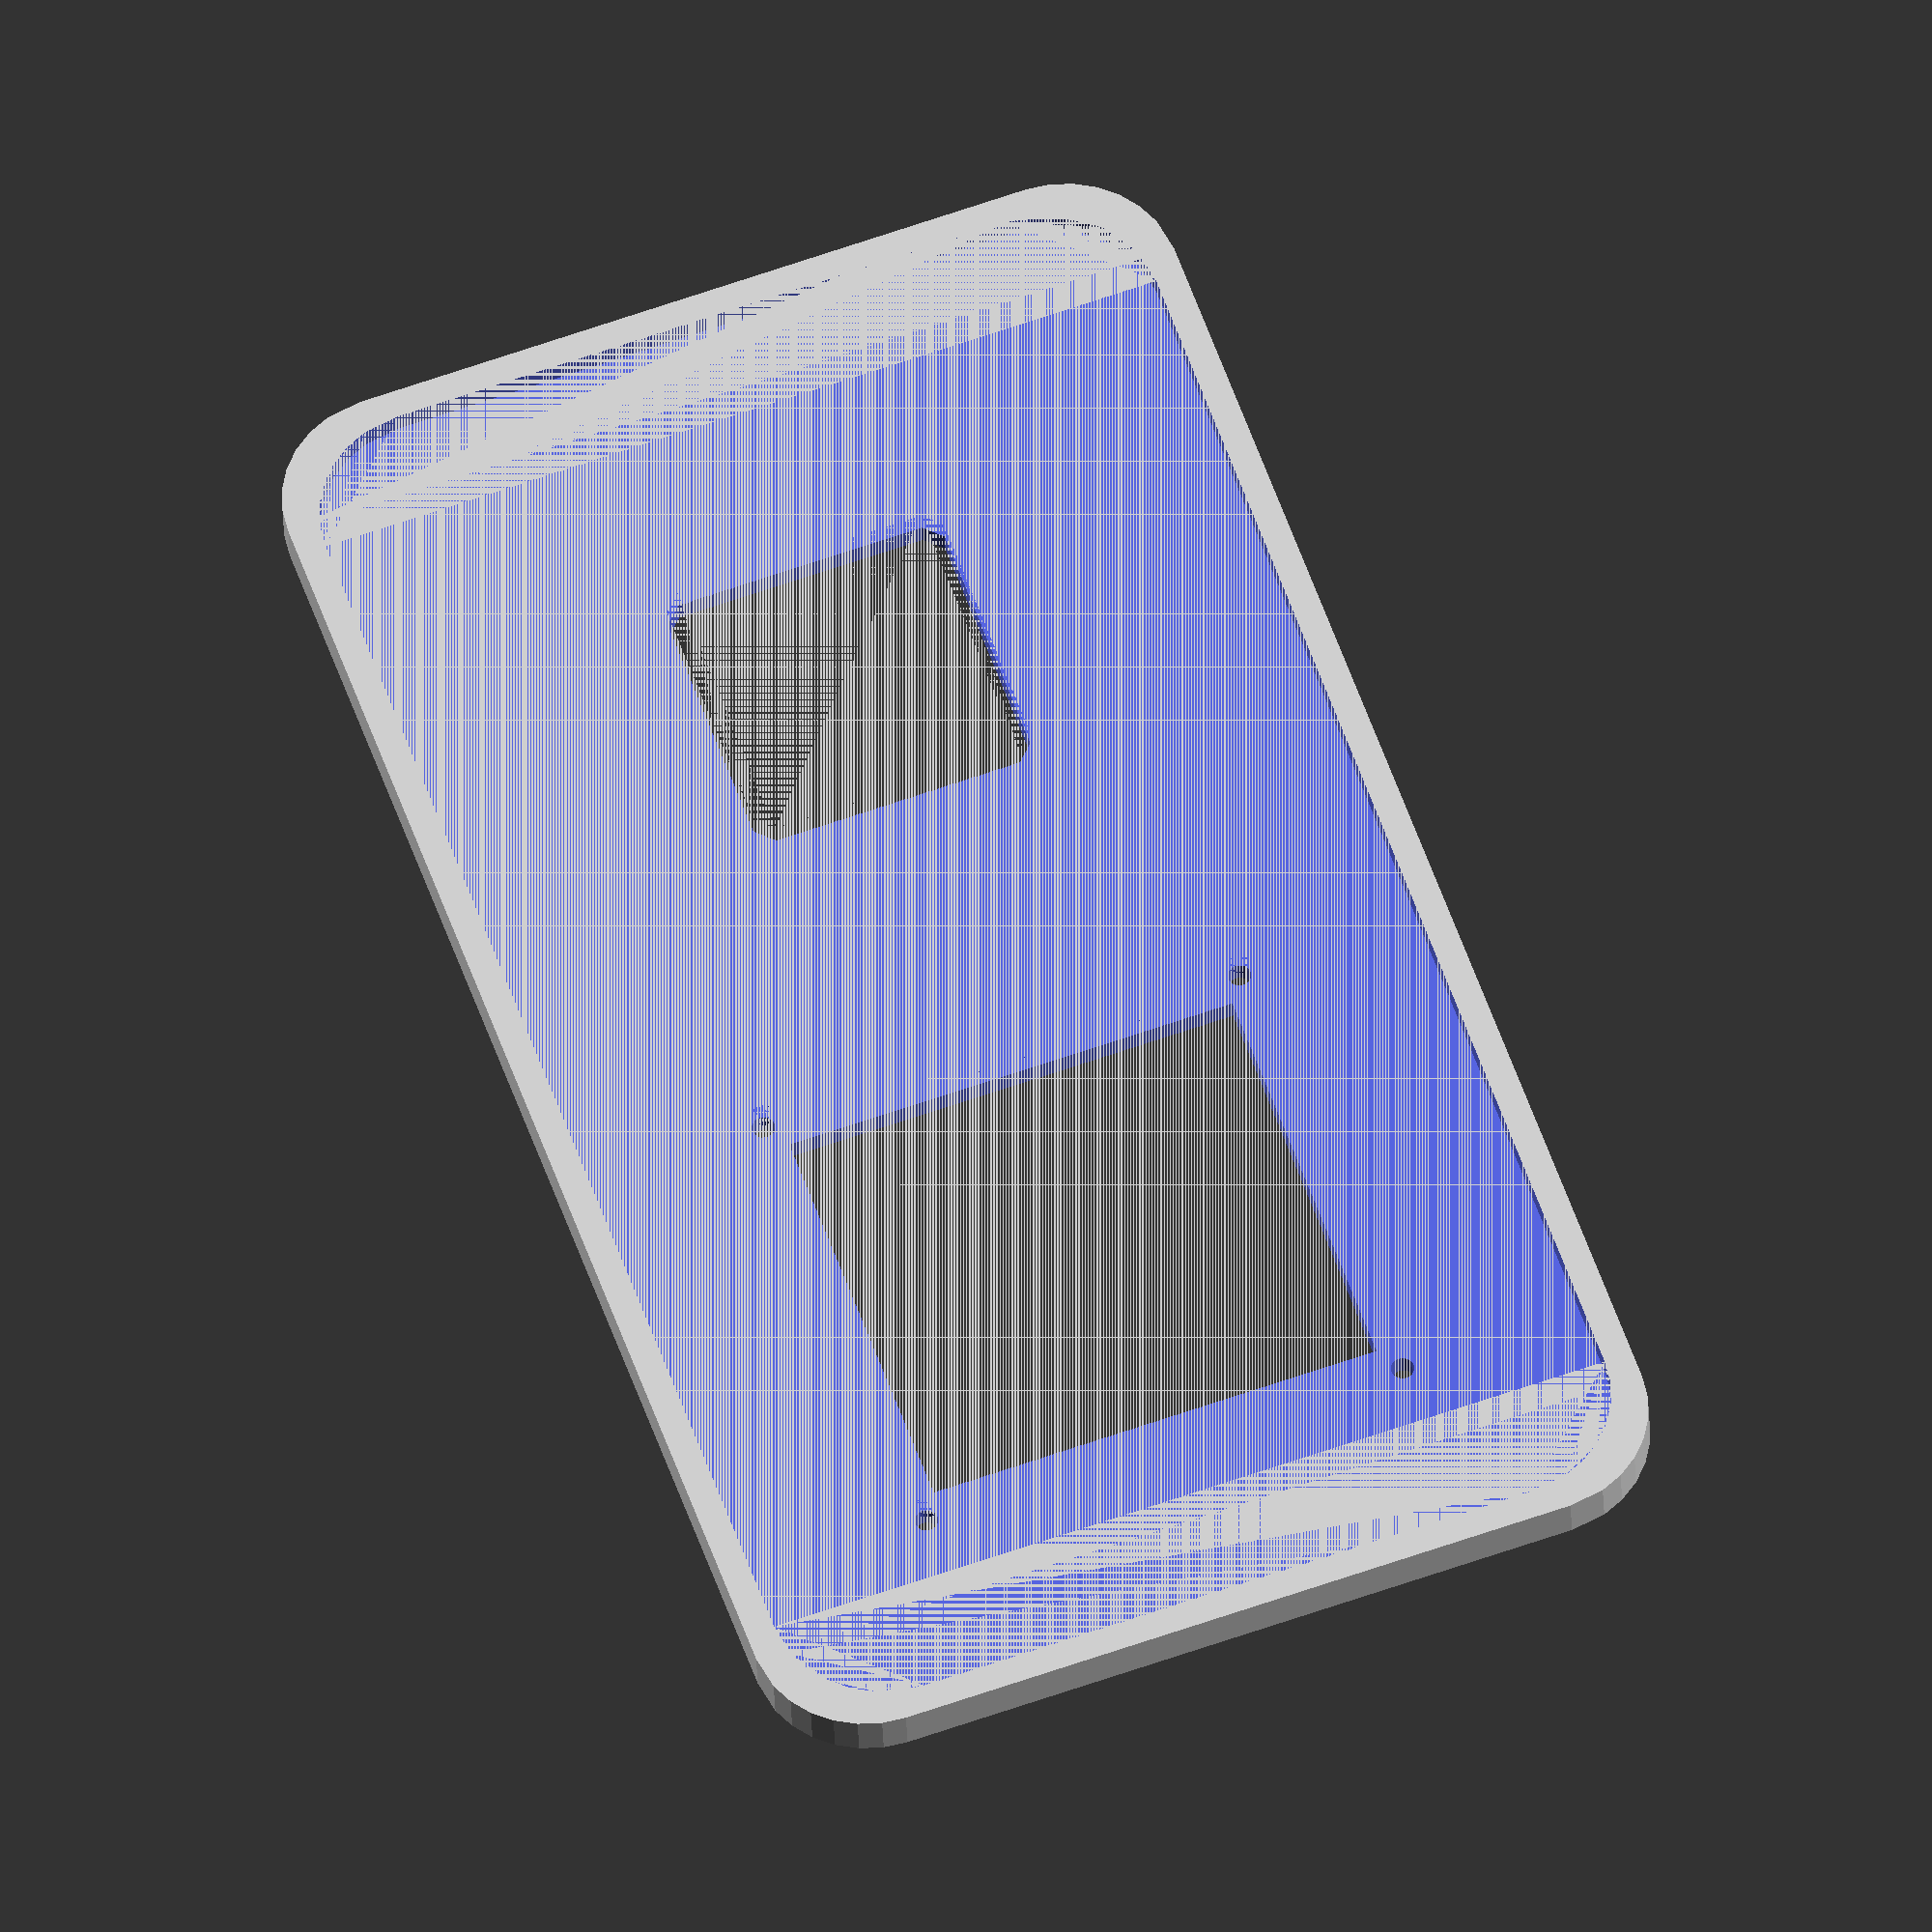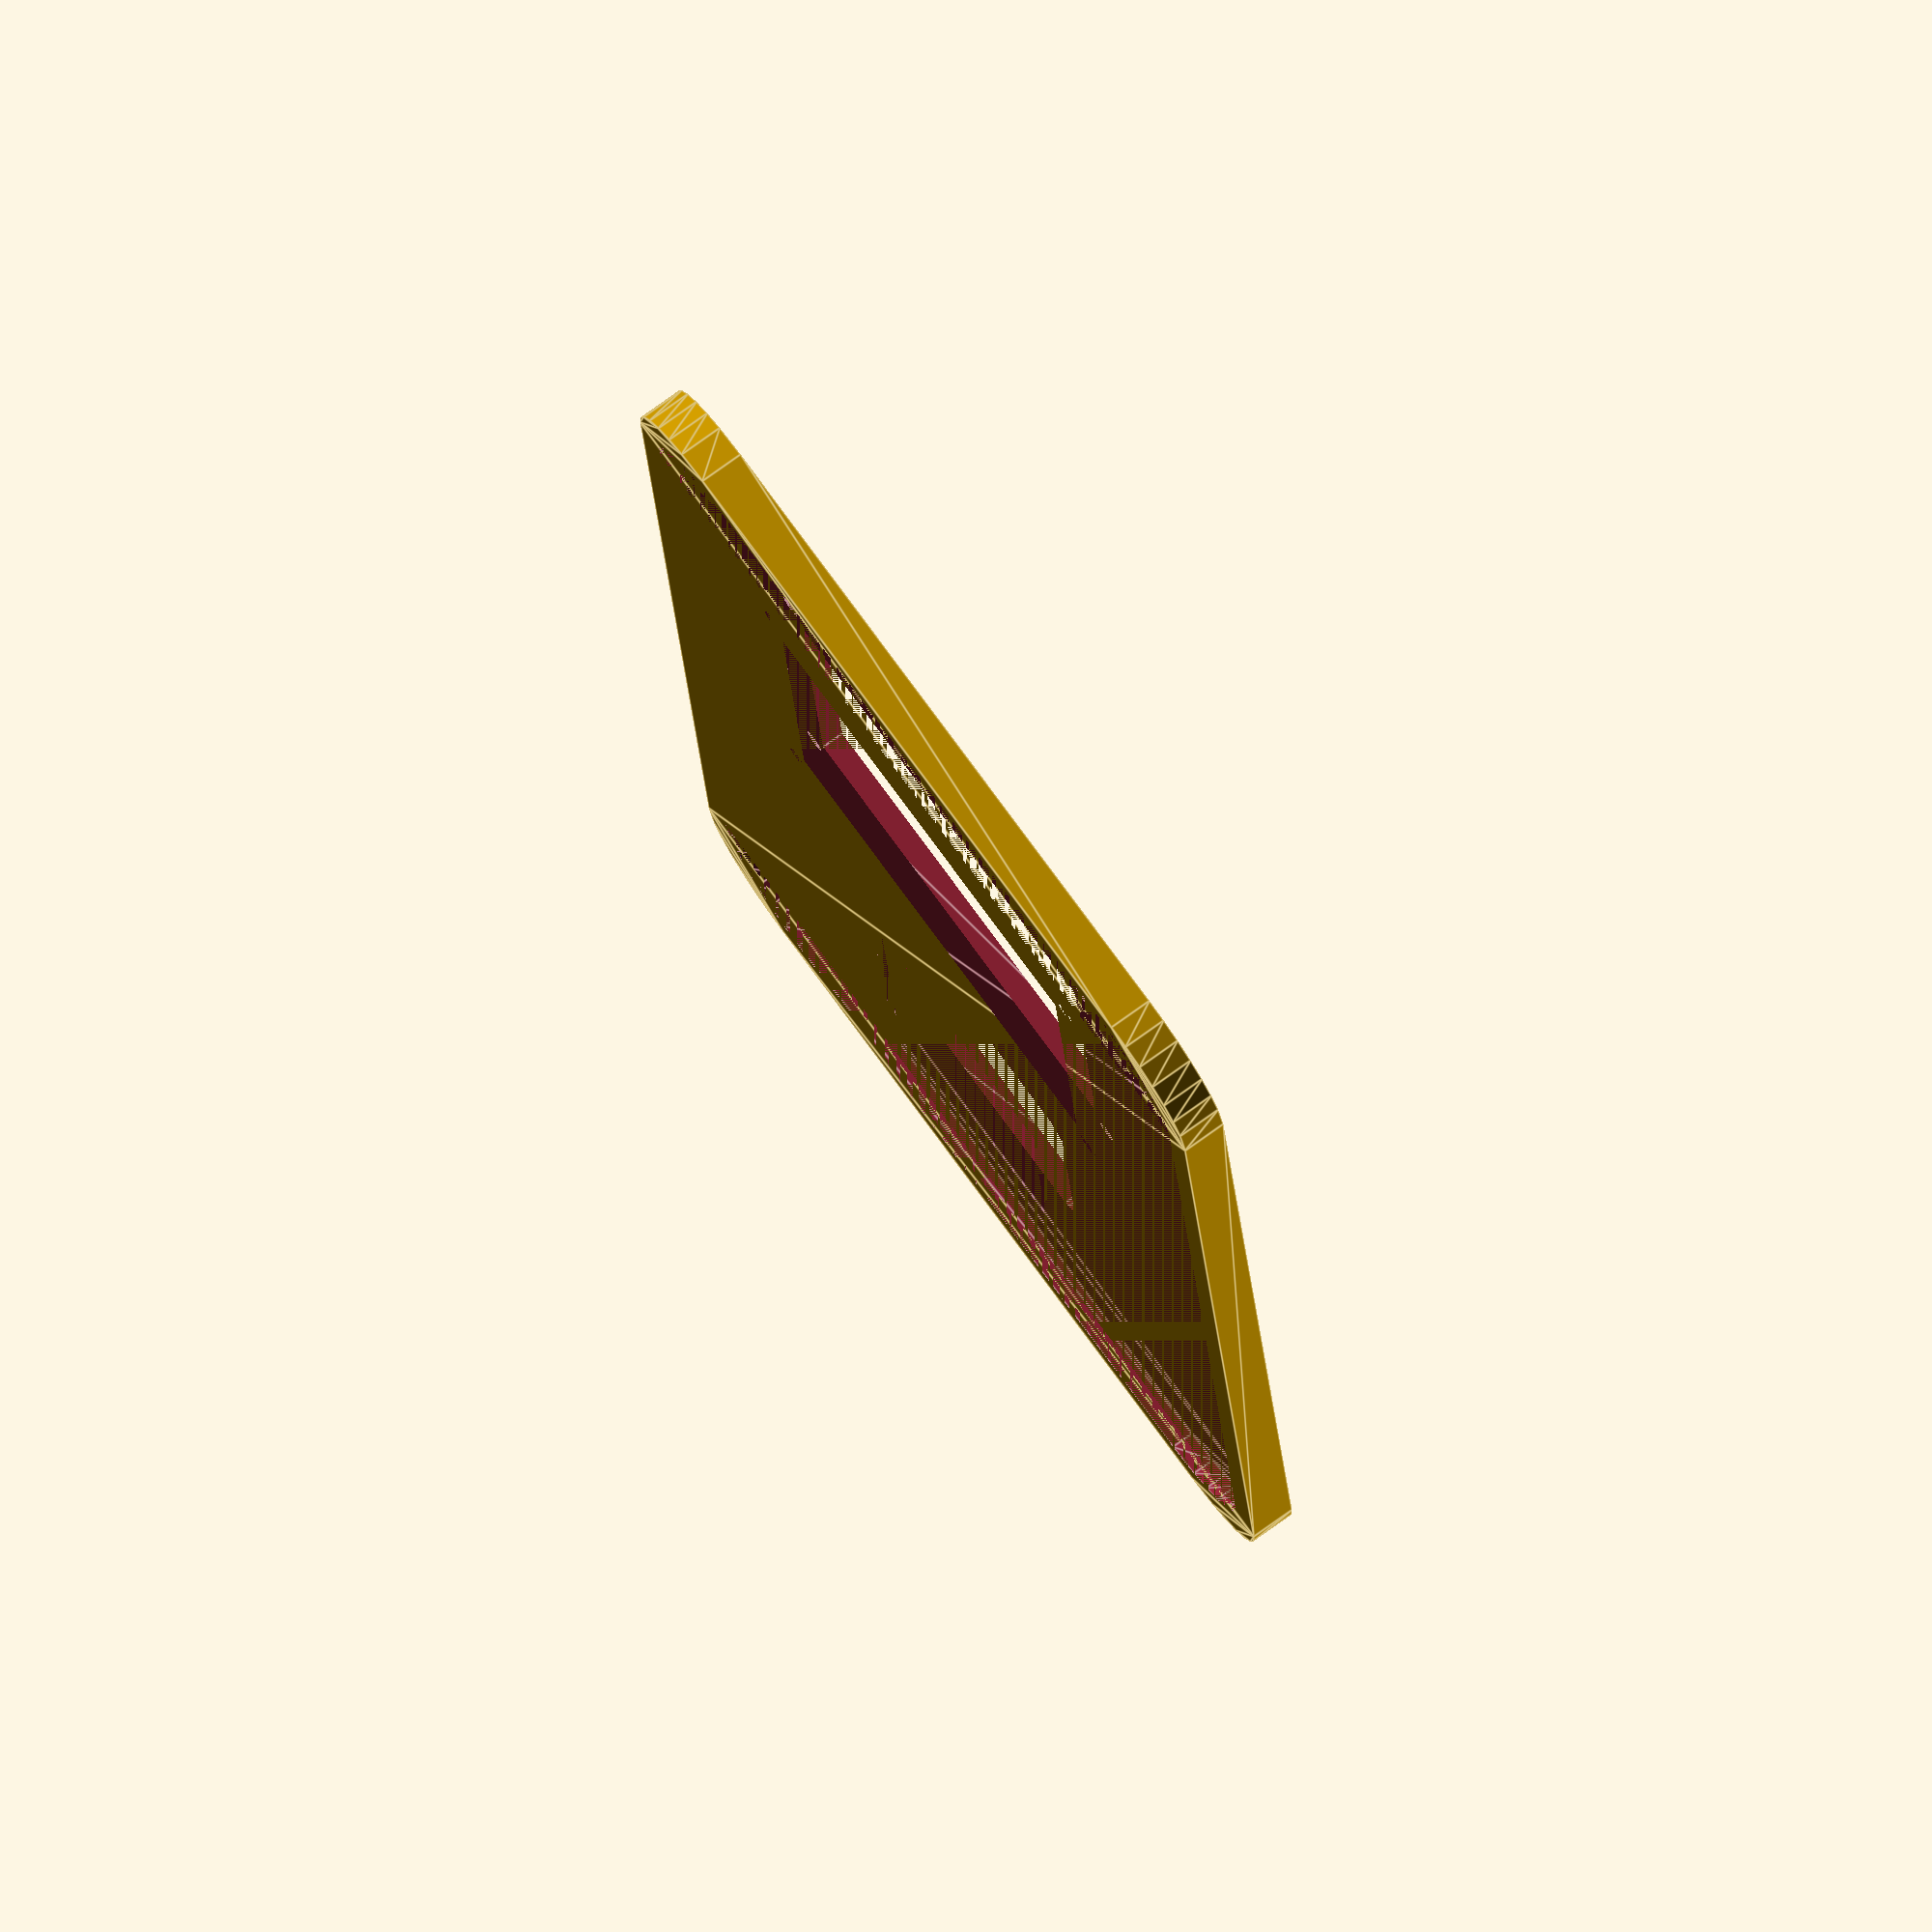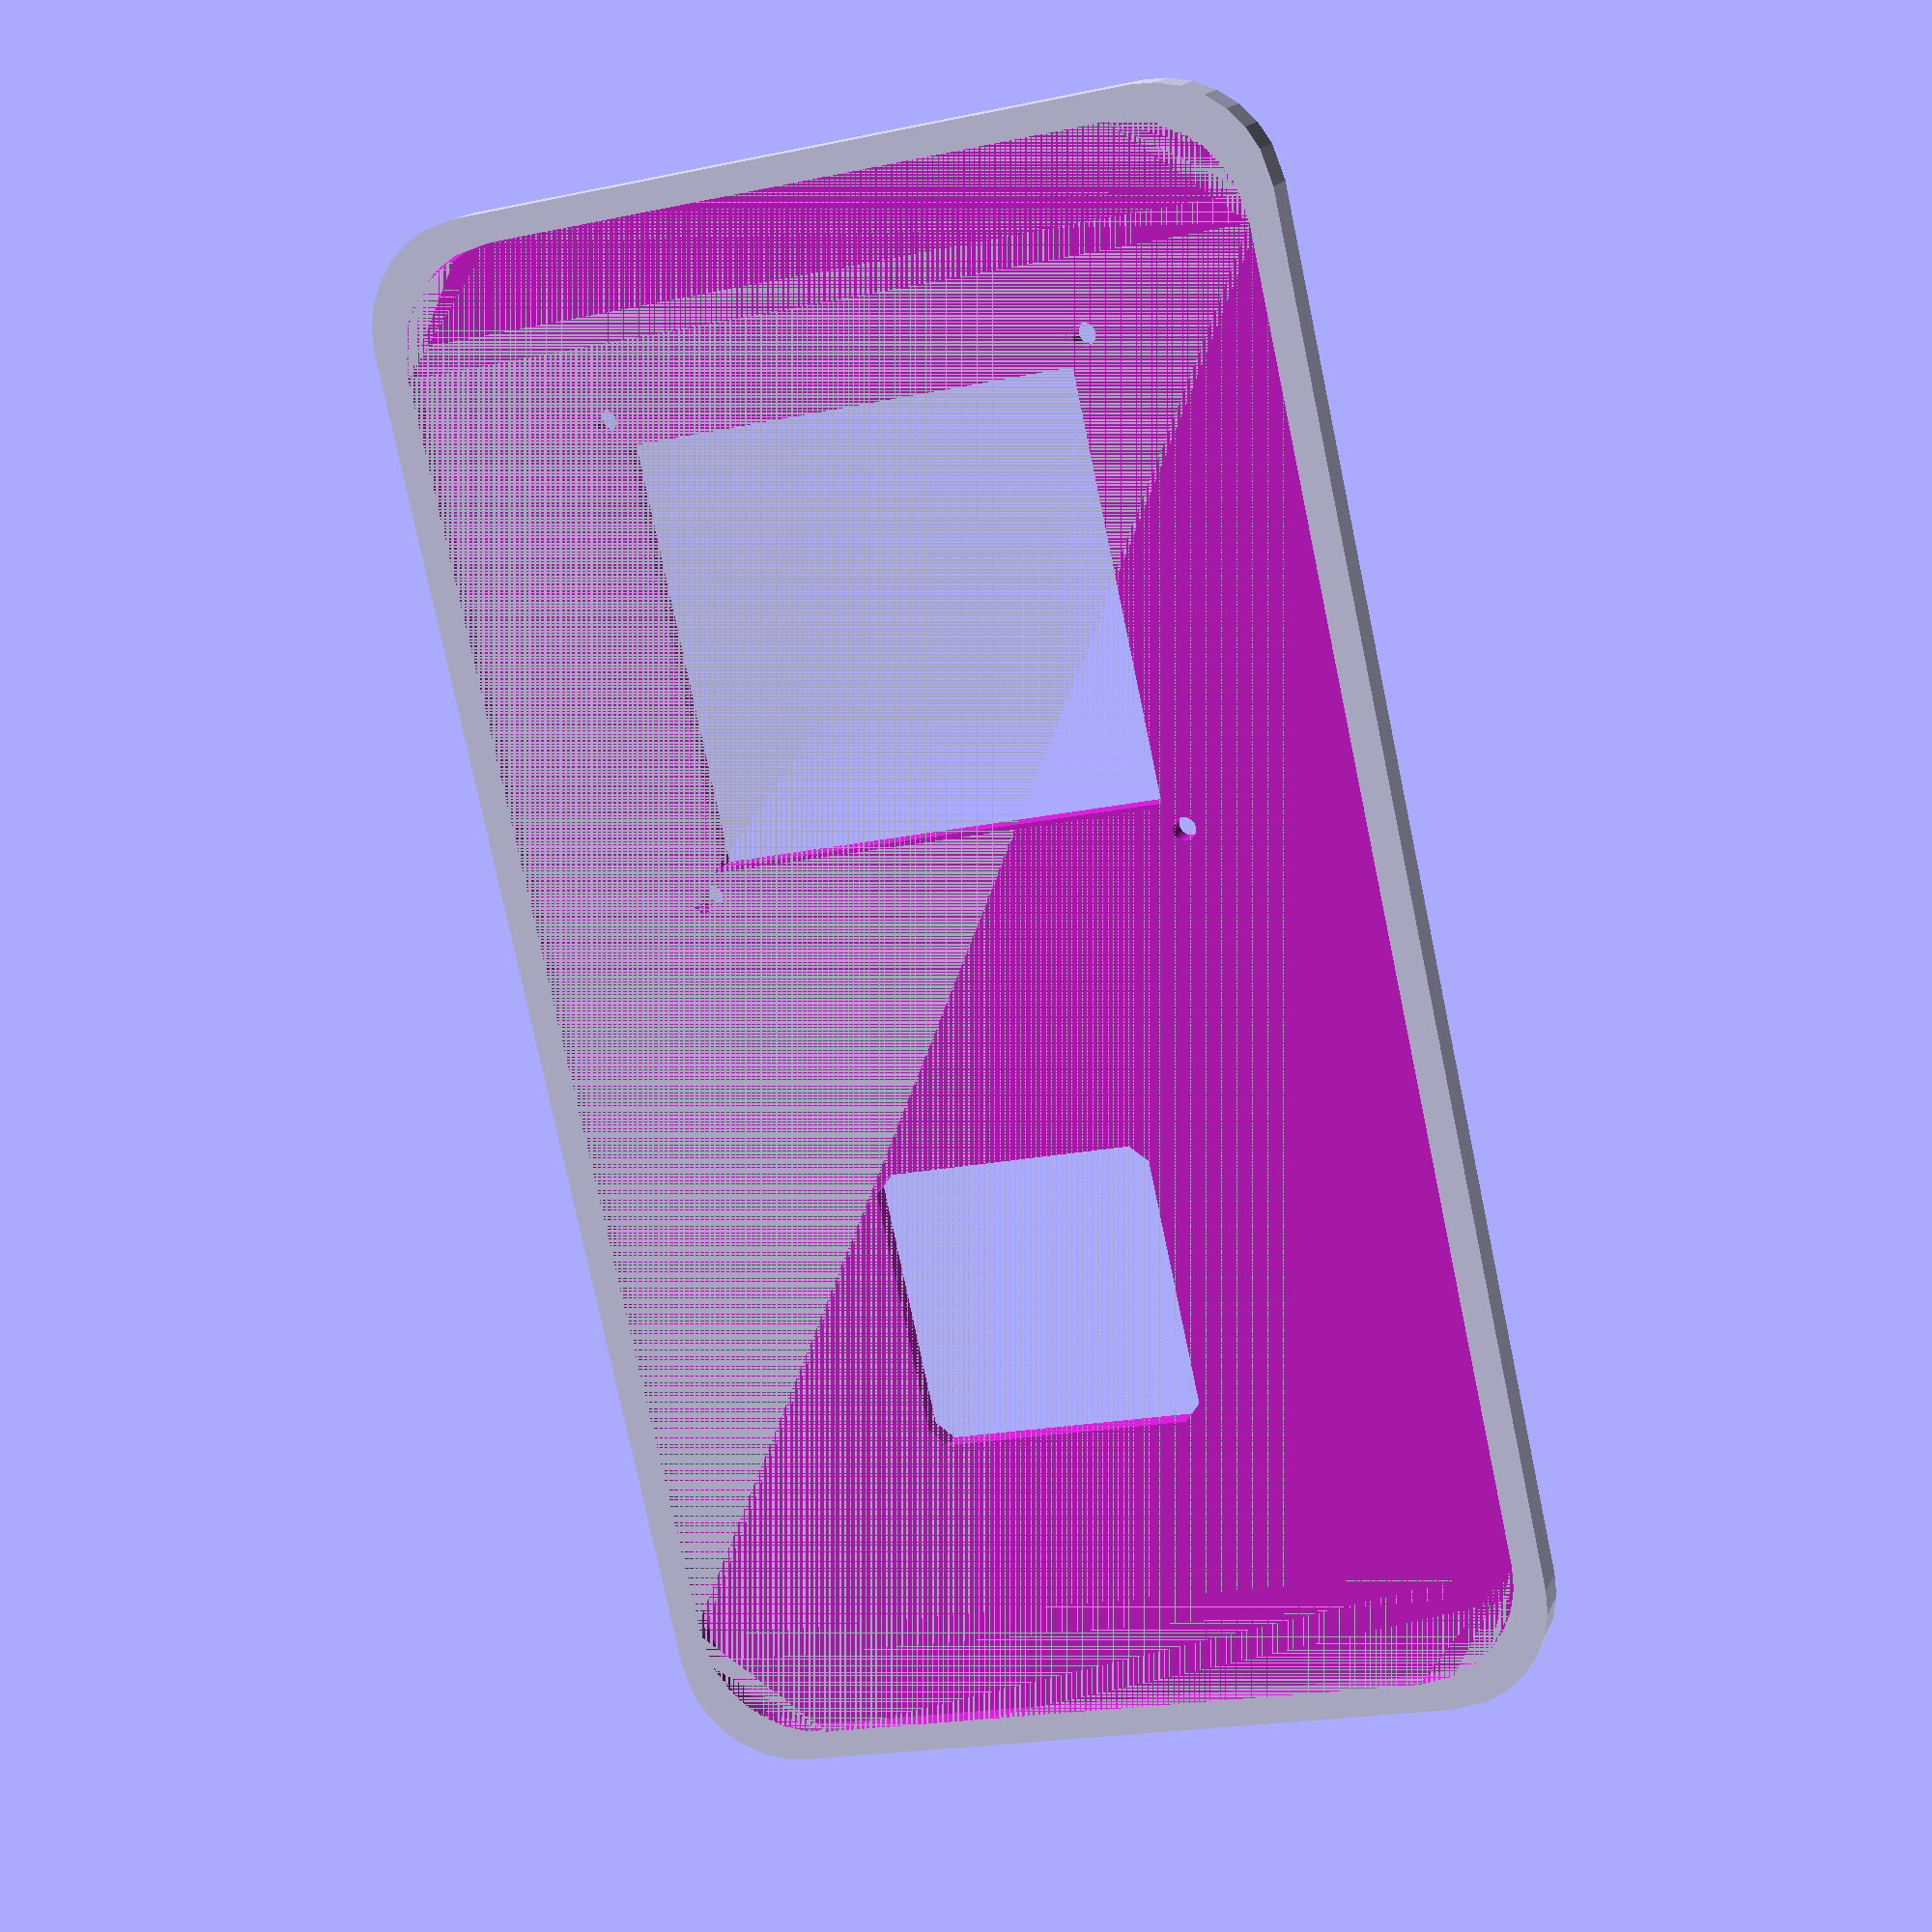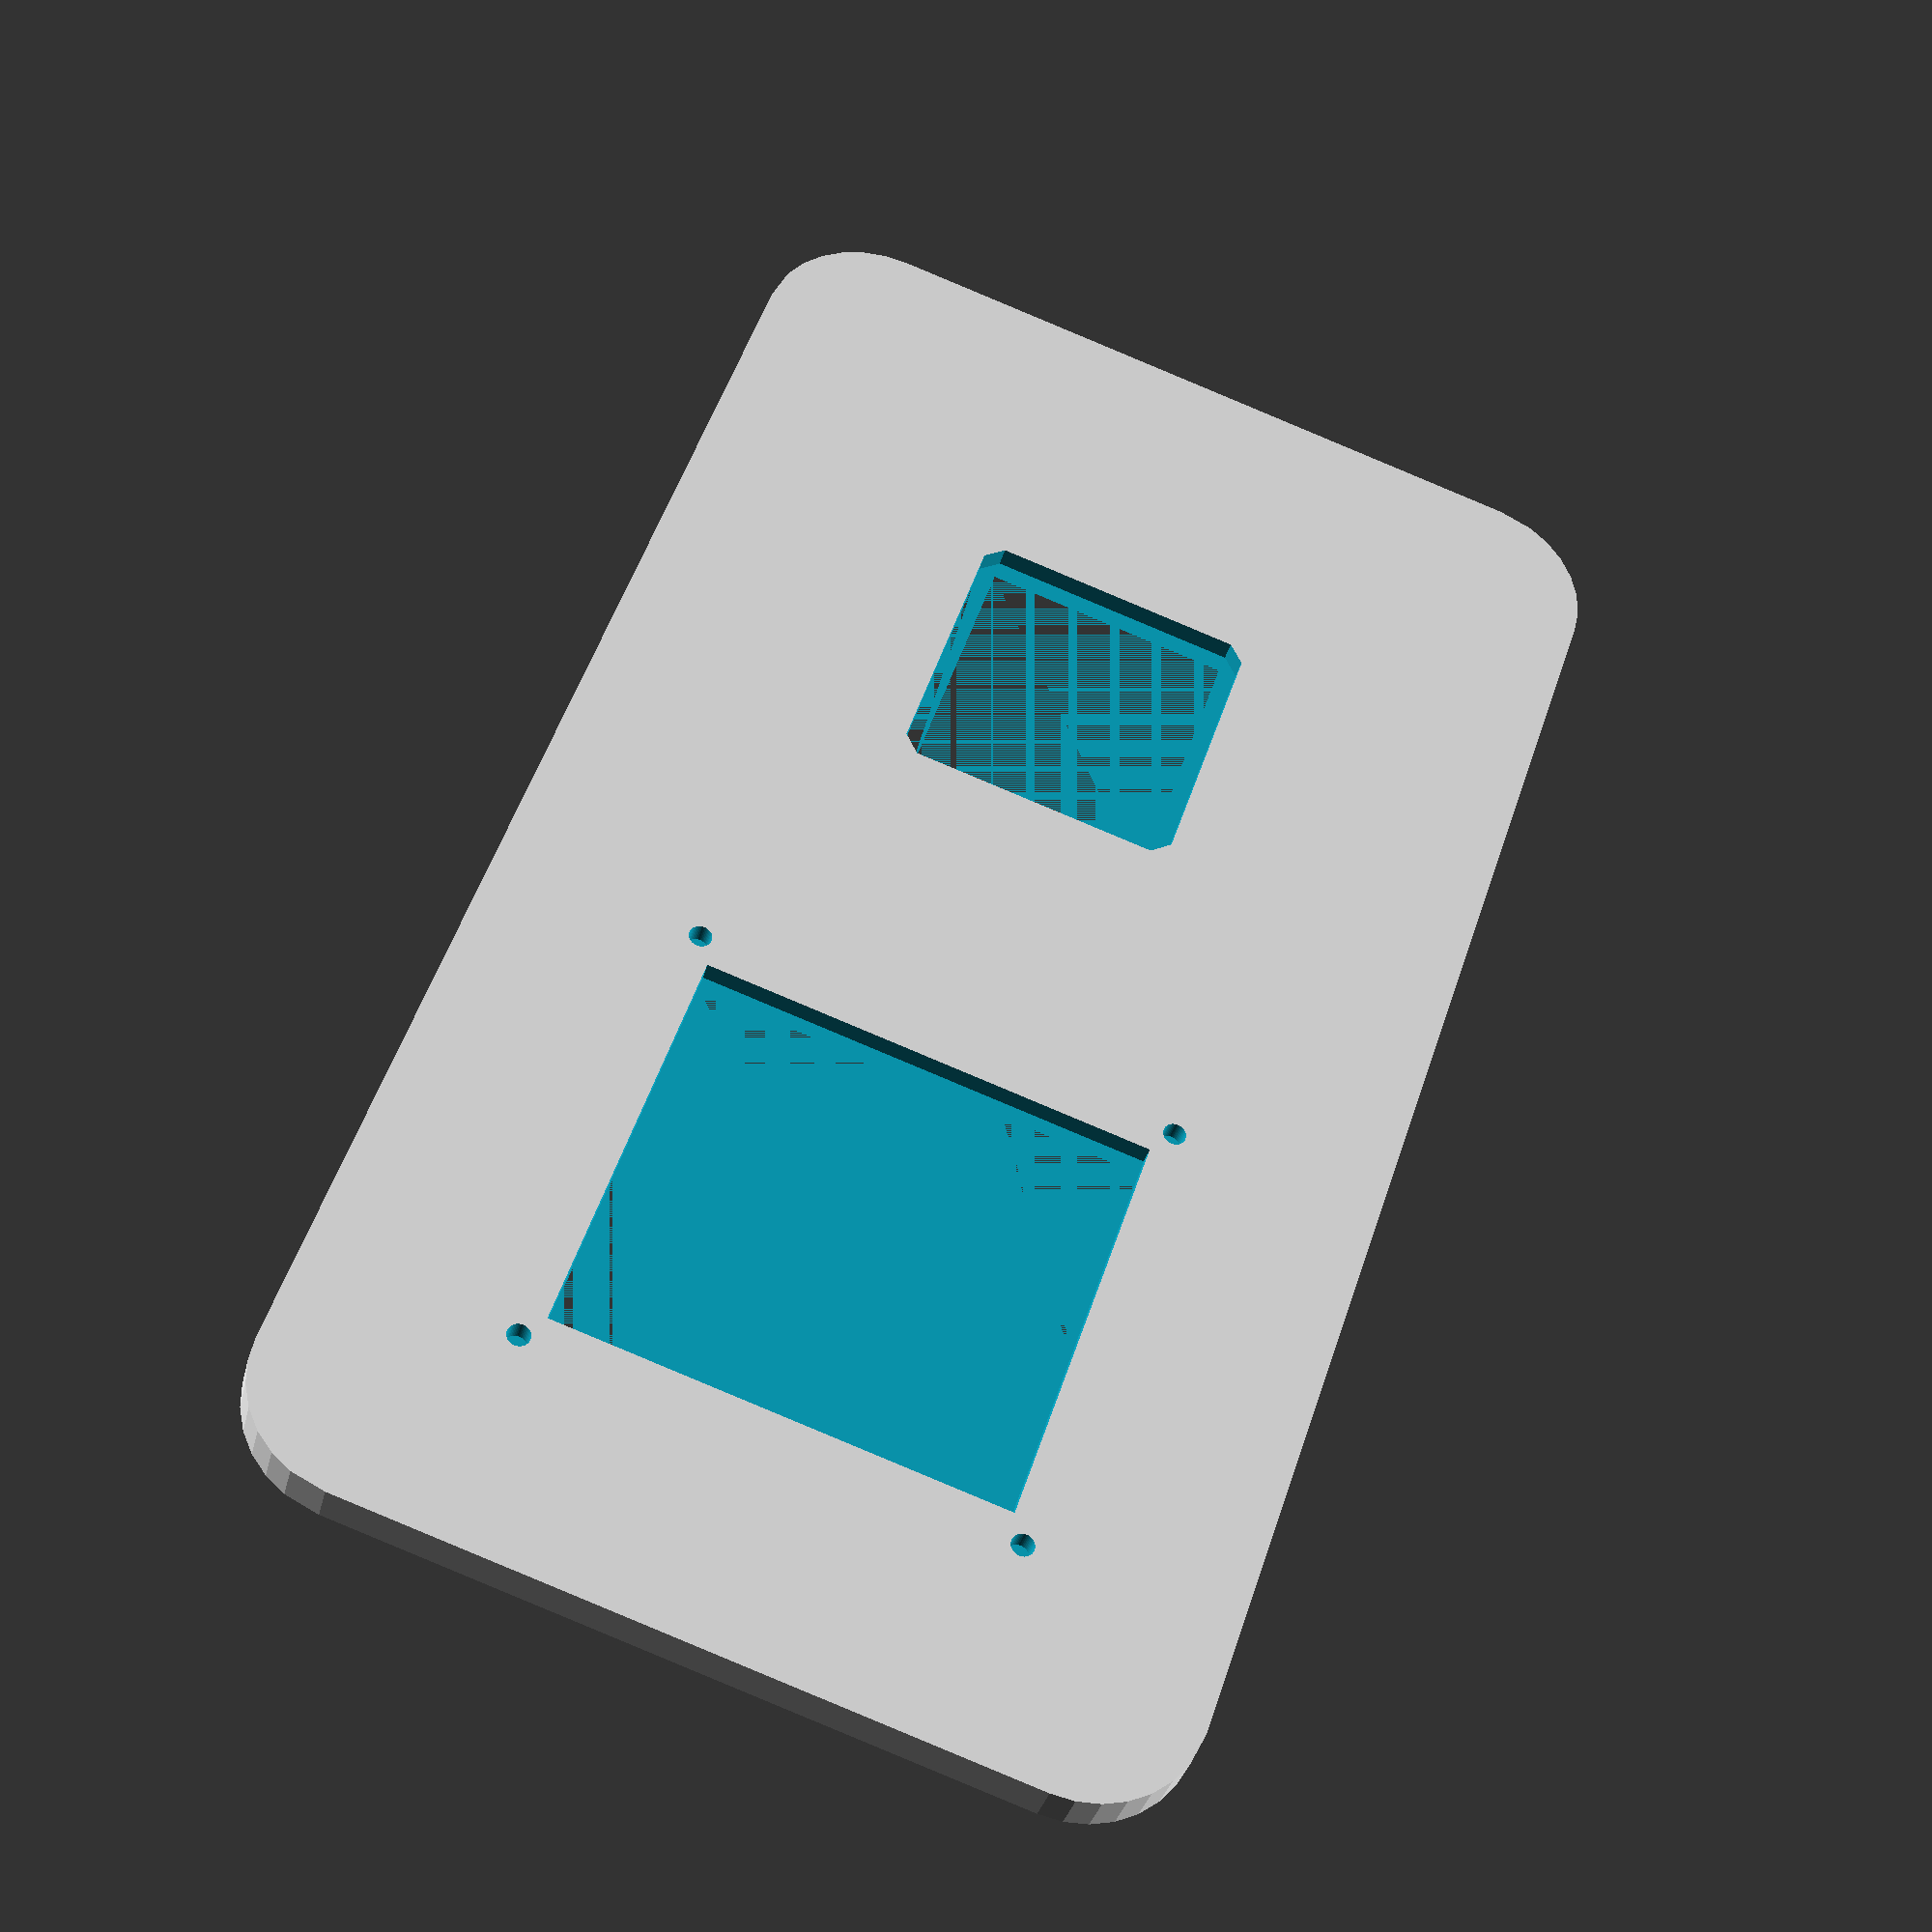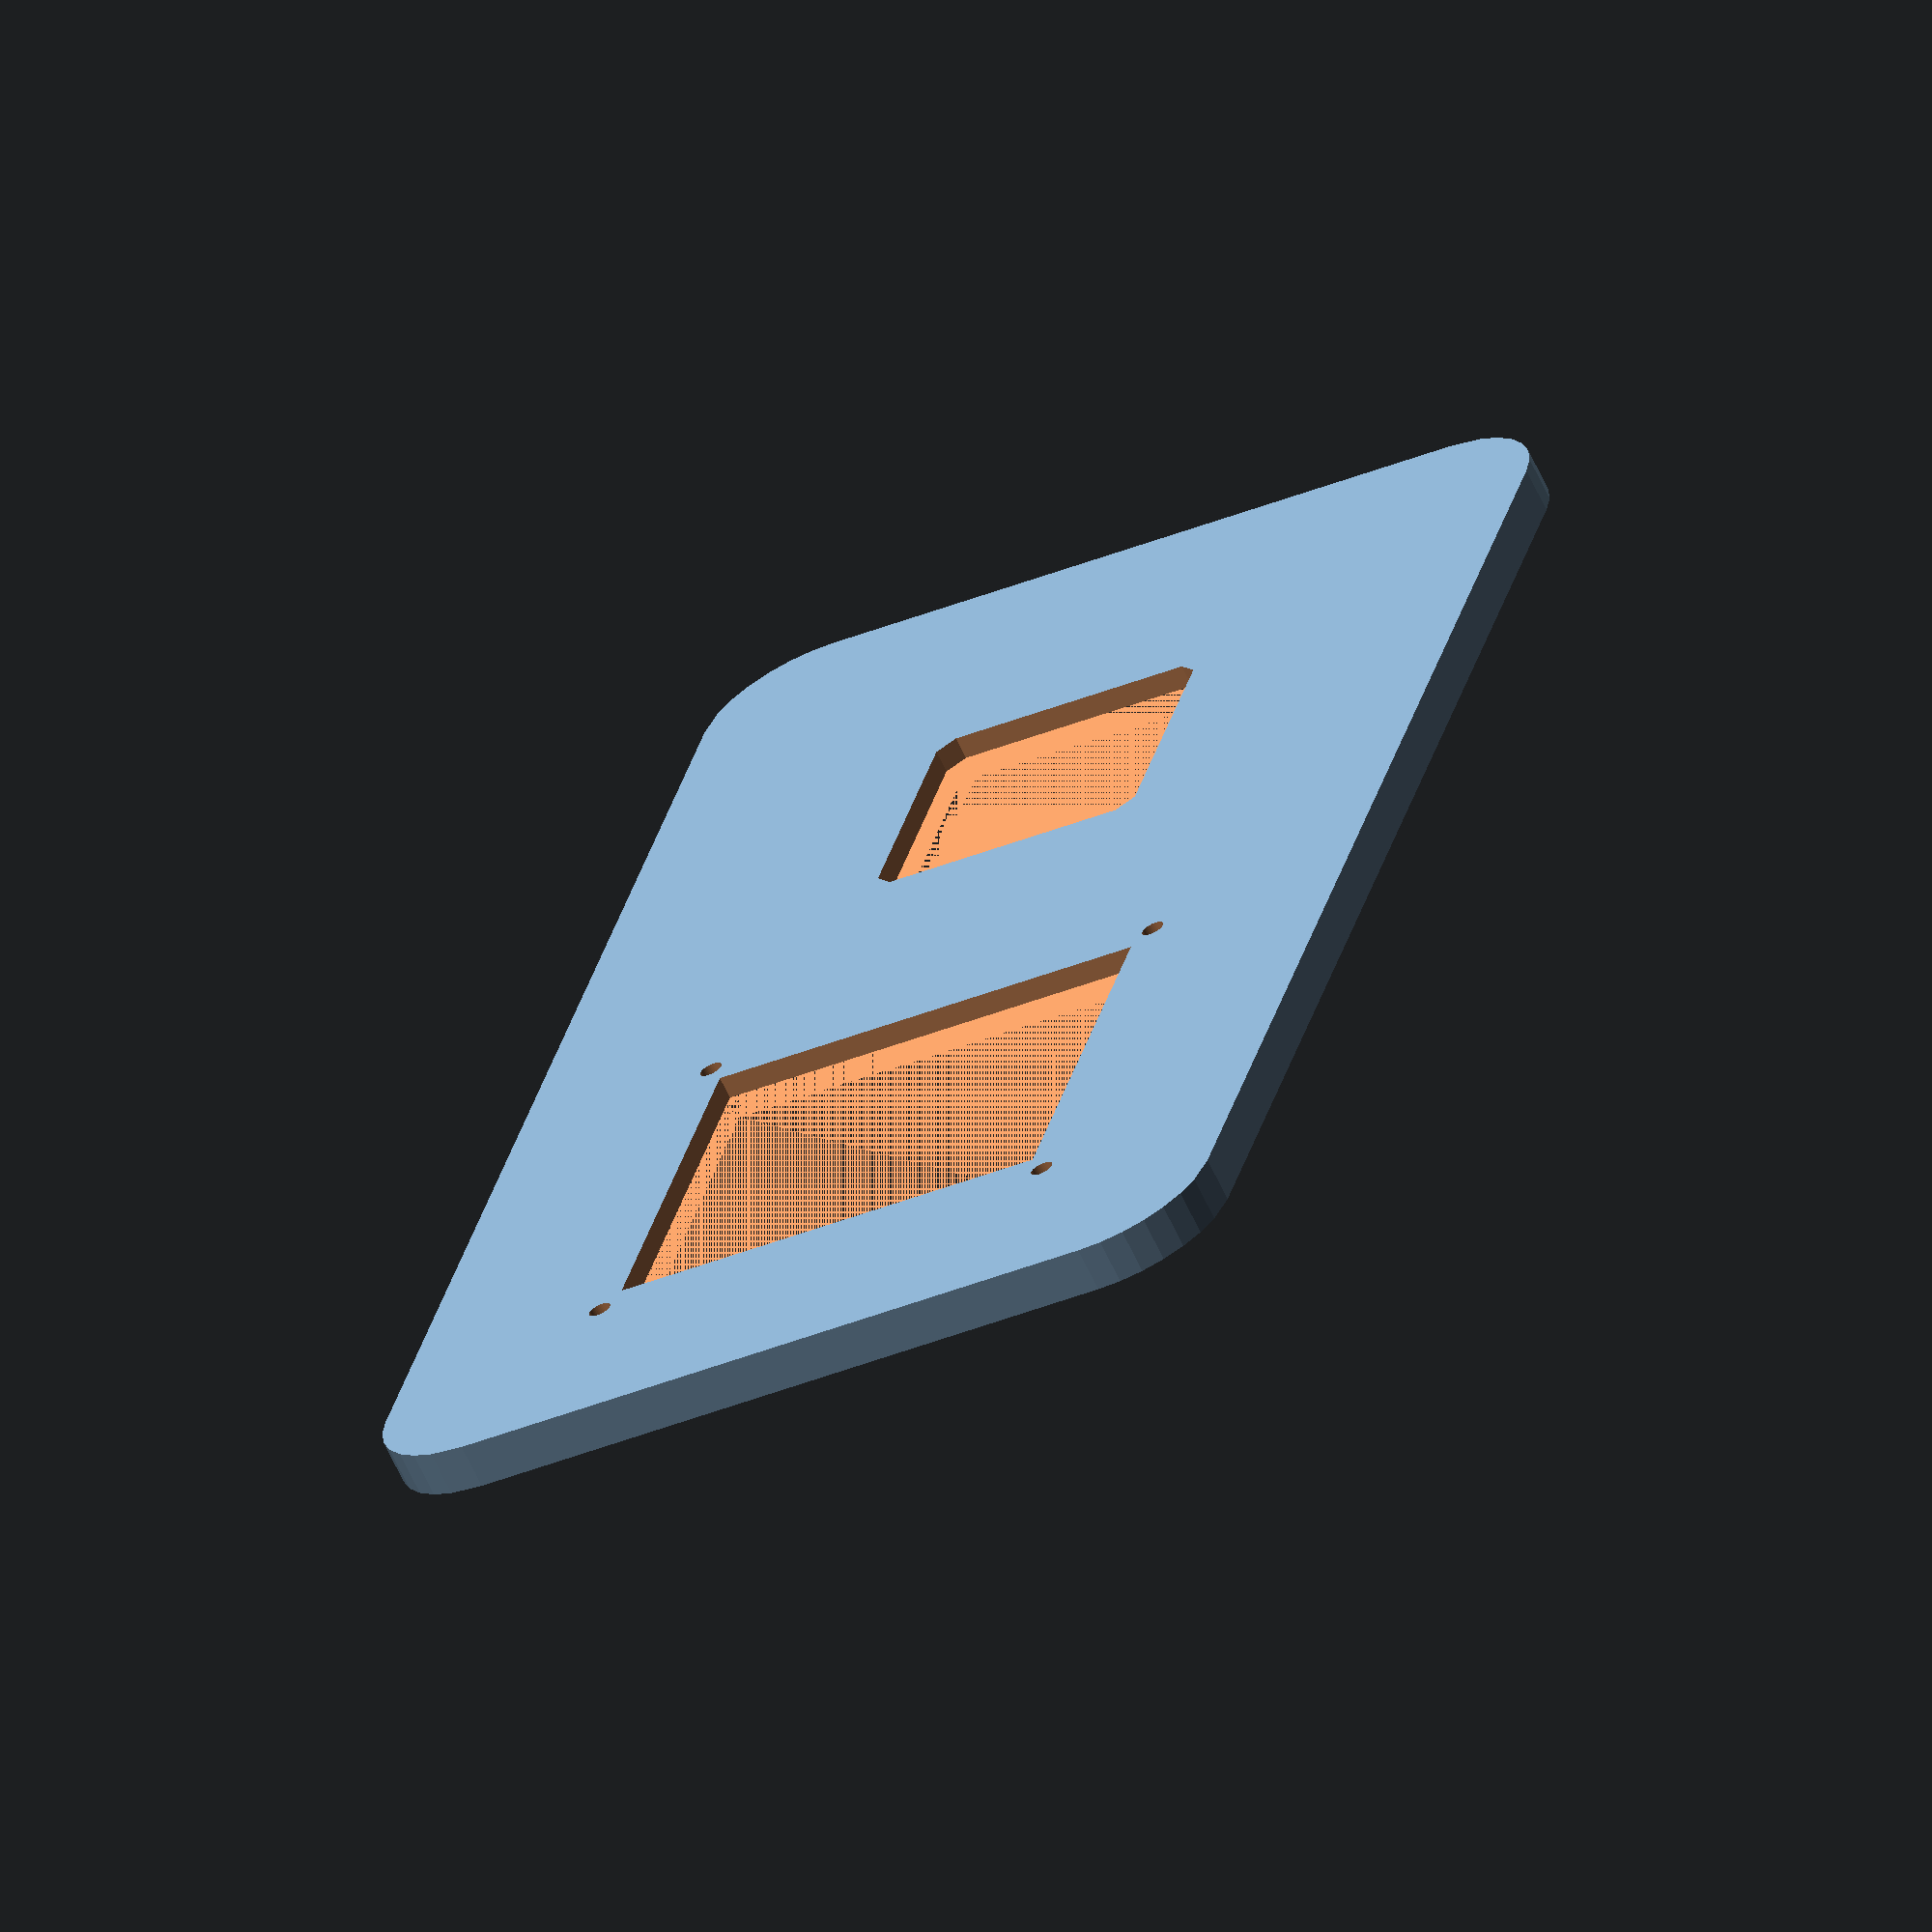
<openscad>
echo(version=version());

screenWidth = 37;
screenLength = 40;
basethickness = 4;
boxLength = 120;
boxWidth = 60;

main();

module main(){
    translate([0,0,basethickness])
        rotate([180,0,0])
            difference()  {
                Base();
                ScreenHole();
                ScrewHoles();
                AerialHole();
                Rim();
             }
}

module ScreenHole(){
    linear_extrude(height = basethickness+2)
        translate([0,0,-2])
            square([screenLength, screenWidth], center = true);
}

module AerialHole(){
    linear_extrude(height = basethickness+2)
        translate([0,-60,-2])
            offset(r=1.5)
                square([22, 22], center = true);
}

module ScrewHoles(){
    x = (screenLength/2)+1.5;
    y = (screenWidth/2)+2.4;
    ScrewHole(-x,-y);
    ScrewHole(x,-y);
    ScrewHole(-x,y);
    ScrewHole(x,y);
}
  
module ScrewHole(x,y){
     linear_extrude(height = basethickness+2)
        translate([x,y,-2])
            circle(1,$fn=50);
}

module Base(){
    translate([0,-30,0])
        linear_extrude(height = basethickness, scale = 1)
            BoxFootprint(boxWidth,boxLength);
}

module BoxFootprint(x, y){
    offset(r=10)
        square([x, y], center = true);
}

module Rim(){

    linear_extrude(height = 2, scale = 1)
        translate([0,-30,2])
            BoxFootprint(boxWidth-5, boxLength-5);
}
</openscad>
<views>
elev=211.3 azim=160.6 roll=178.0 proj=o view=wireframe
elev=282.0 azim=175.2 roll=54.4 proj=o view=edges
elev=164.0 azim=347.6 roll=162.7 proj=p view=wireframe
elev=33.1 azim=341.4 roll=166.8 proj=p view=wireframe
elev=246.2 azim=165.5 roll=334.6 proj=o view=wireframe
</views>
